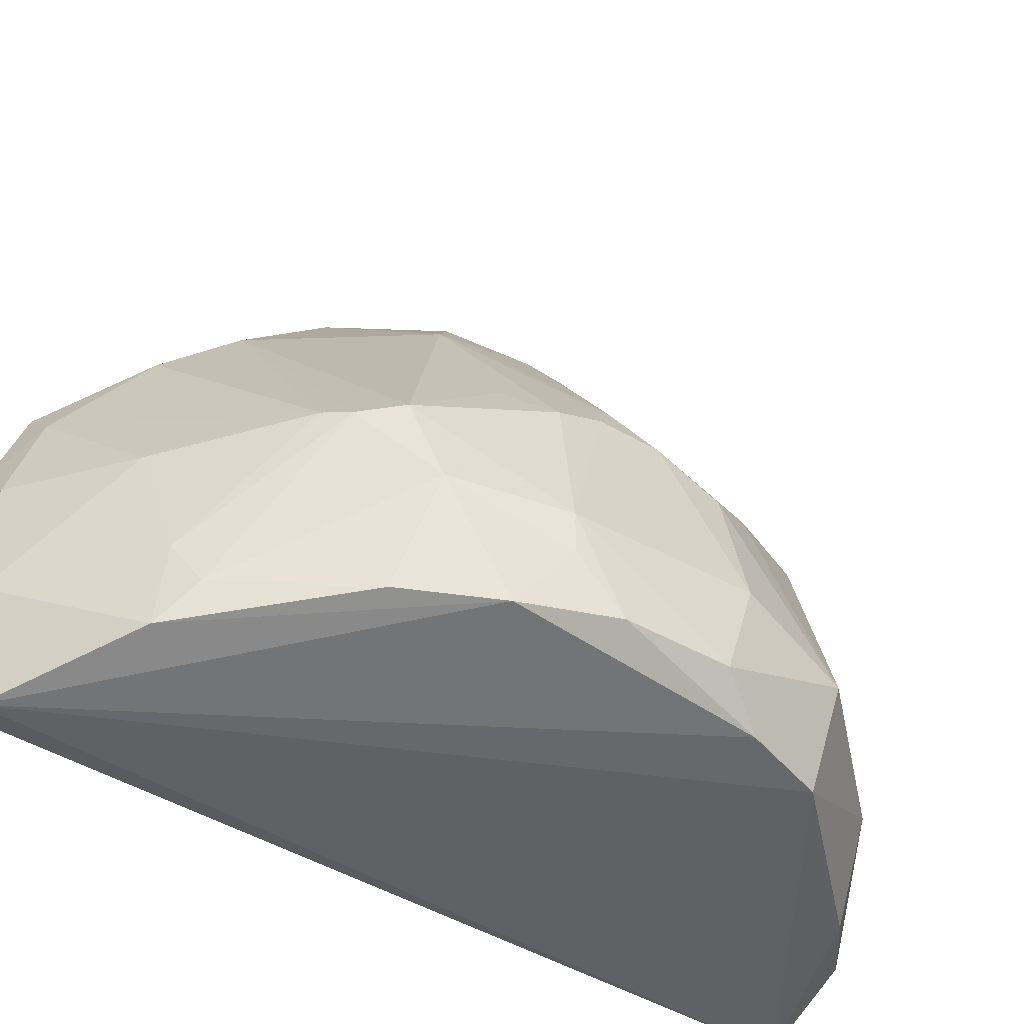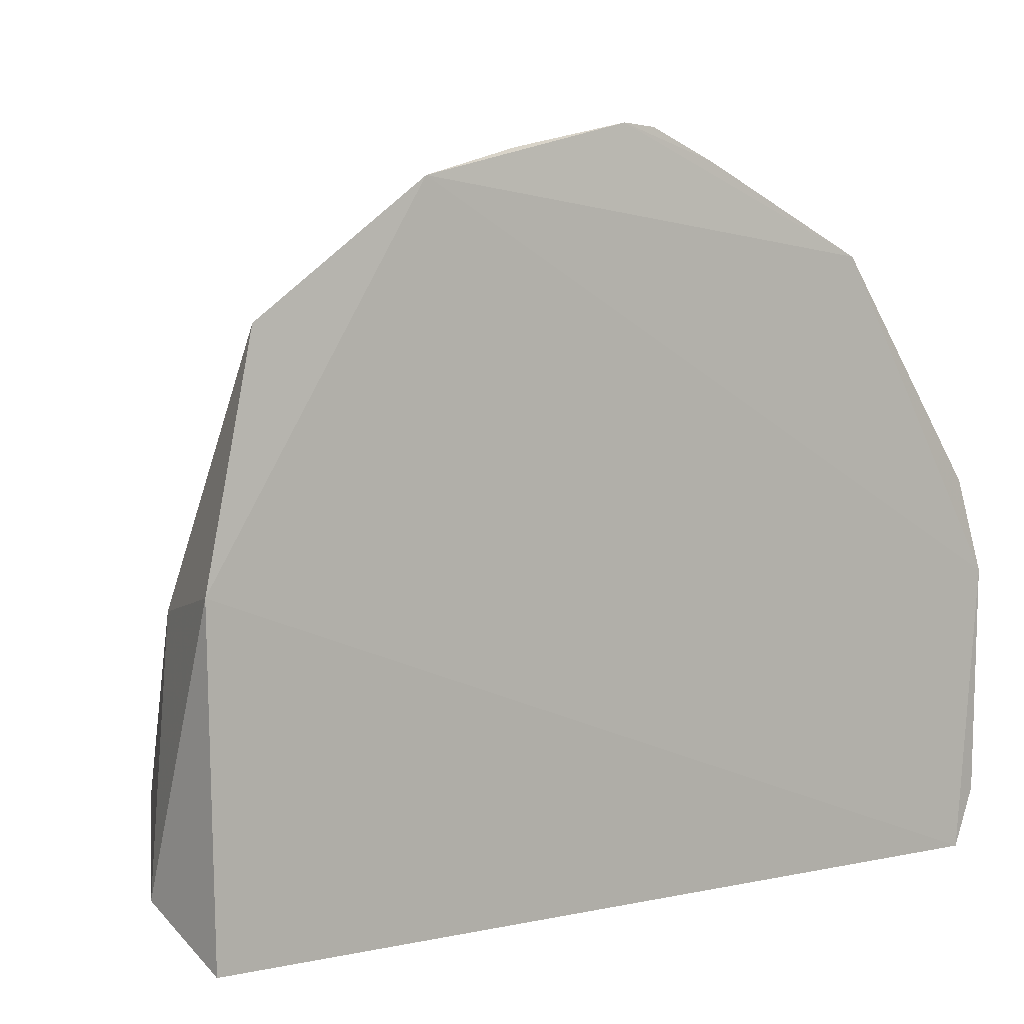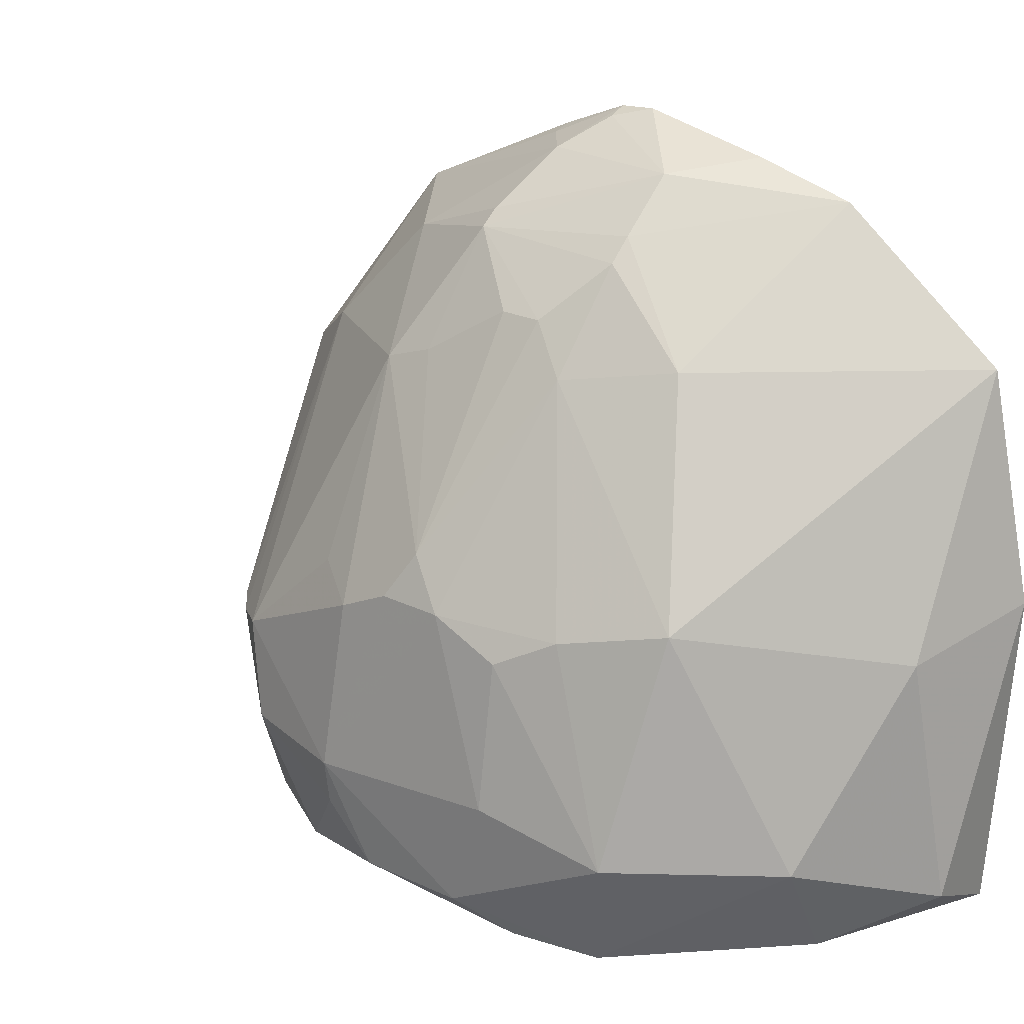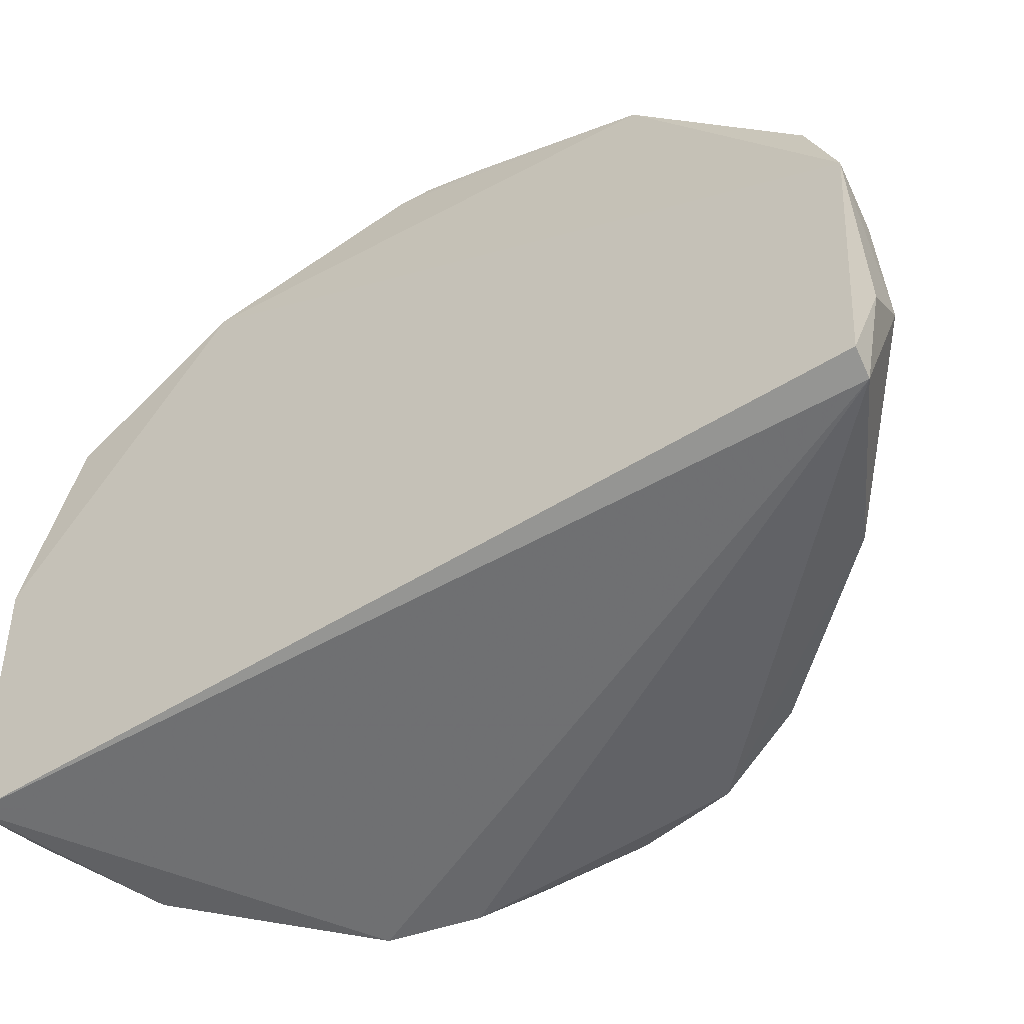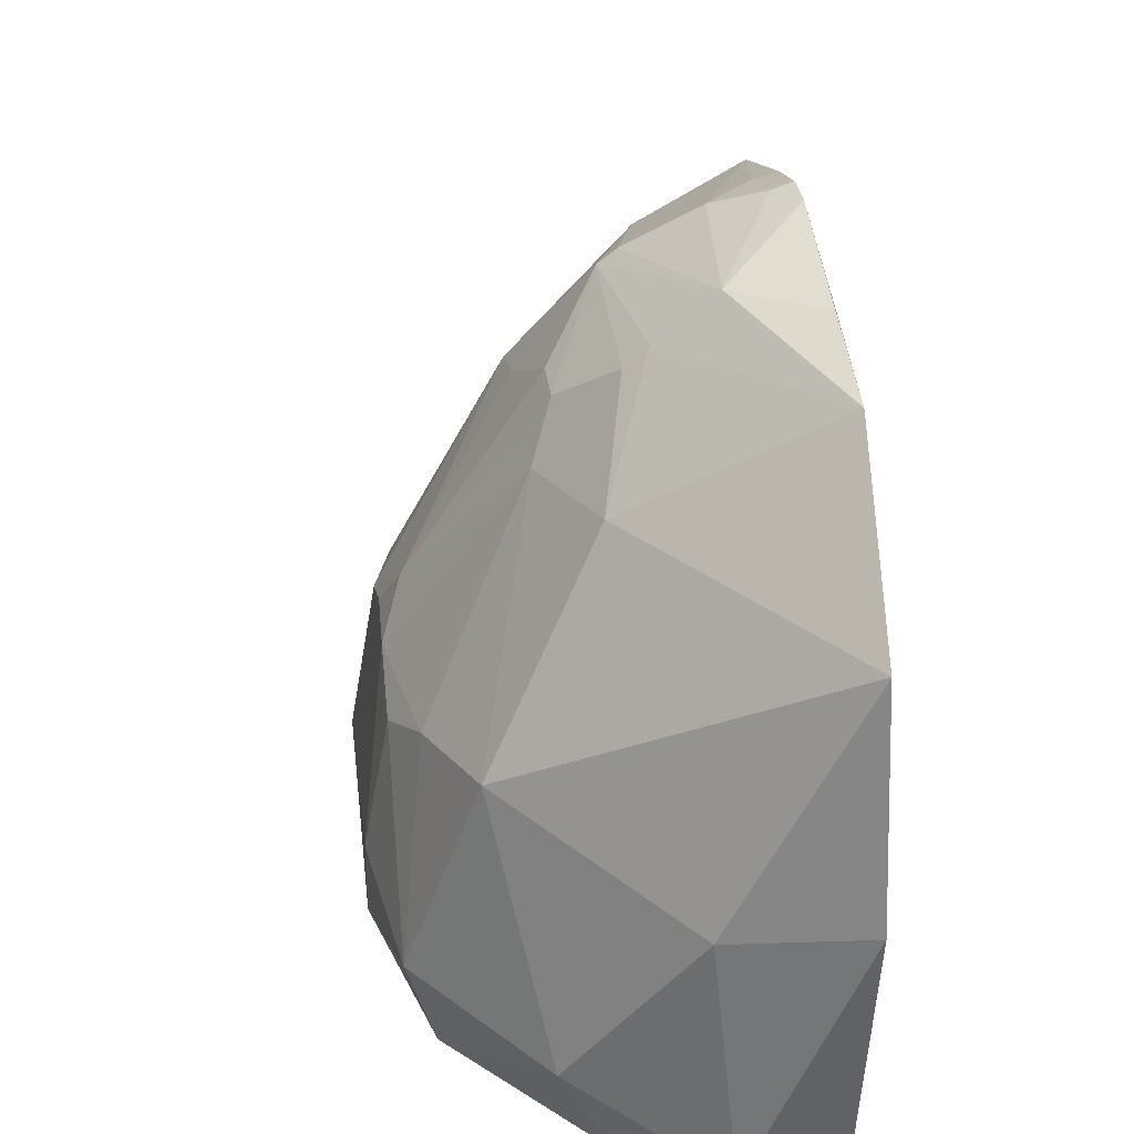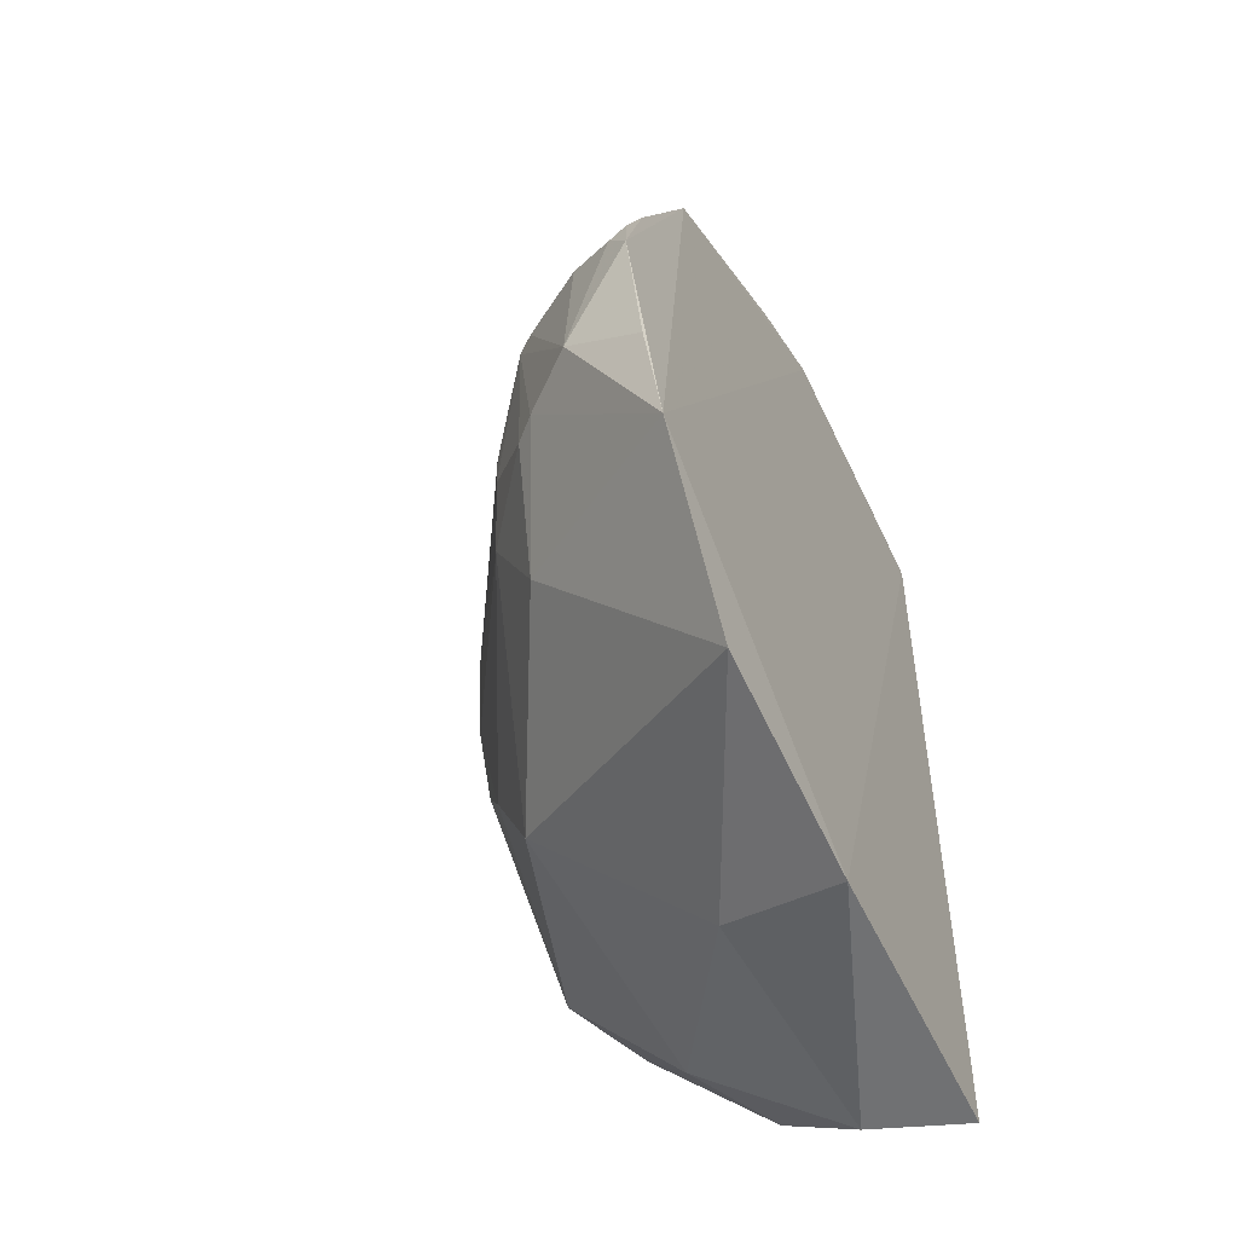
<metadata>
{"format":"obj","ext":"obj","renderer":"f3d","projection":"perspective","resolution":1024,"background":"white","views":[{"elev":-47.5,"azim":54.3,"up":"+Y"},{"elev":5.8,"azim":-127.6,"up":"+Y"},{"elev":24.2,"azim":130.1,"up":"+Y"},{"elev":-56.1,"azim":-57.4,"up":"+Y"},{"elev":37.3,"azim":173.5,"up":"+Y"},{"elev":-55.2,"azim":-153.6,"up":"+Z"}]}
</metadata>
<code>
v 0.2767 -0.02322 0.2206
v 0.4902 0.0106 -0.08986
v 0.463 0.1171 0.0931
v 0.2622 0.4134 -0.02635
v 0.2661 -0.008647 -0.3025
v 0.3981 0.2981 -0.08891
v 0.2613 0.2086 0.2202
v 0.4454 -0.0006809 0.08869
v 0.4744 0.1764 -0.06534
v 0.3555 0.3573 0.000778
v 0.2608 0.3116 -0.2816
v 0.3583 0.1084 0.1898
v 0.2606 -0.01854 0.2225
v 0.4893 0.03769 0.006383
v 0.4586 -0.0109 -0.1699
v 0.3075 0.3947 -0.0909
v 0.3859 0.3235 -0.03996
v 0.3369 0.2705 0.1324
v 0.2574 0.3842 -0.1809
v 0.4337 0.1889 -0.1948
v 0.2894 0.03984 0.2363
v 0.385 0.01211 0.1595
v 0.4739 -0.002044 0.03468
v 0.4752 0.1606 0.004381
v 0.4901 0.0763 -0.1098
v 0.3029 0.3947 -0.01042
v 0.4625 0.2018 -0.04091
v 0.3545 0.3544 -0.09158
v 0.4002 0.2835 0.03456
v 0.4333 0.1154 0.128
v 0.2584 0.3439 0.1228
v 0.2616 0.4151 -0.04742
v 0.2597 0.1805 -0.3102
v 0.4591 0.1768 -0.1389
v 0.4046 0.05334 -0.2605
v 0.2835 0.1202 0.2359
v 0.2619 0.01586 0.2372
v 0.374 0.0373 0.1739
v 0.3635 -0.008994 0.1737
v 0.4892 0.007182 -0.02424
v 0.4724 -0.009102 -0.1198
v 0.4742 0.06304 0.07699
v 0.4914 0.063 0.007934
v 0.475 0.05812 -0.1822
v 0.3448 0.3657 0.000835
v 0.3853 0.3237 -0.06446
v 0.4736 0.1754 -0.02607
v 0.3413 0.3668 -0.09179
v 0.3694 0.3088 -0.1494
v 0.3275 0.3375 0.07181
v 0.4576 0.1745 0.03286
v 0.3986 0.2939 0.005323
v 0.4465 0.1115 0.116
v 0.3144 0.2414 0.1724
v 0.2757 0.3936 0.01301
v 0.2588 0.1524 0.237
v 0.2601 0.3997 -0.1229
v 0.2743 0.4101 -0.02769
v 0.2611 0.3961 0.01447
v 0.4746 0.1597 -0.107
v 0.3753 -0.00488 -0.2613
v 0.3216 0.01923 -0.3076
v 0.3347 0.1638 -0.2882
v 0.2845 0.1831 0.219
f 13 5 1
f 15 1 5
f 27 9 6
f 29 18 3
f 29 24 27
f 32 19 31
f 33 19 11
f 33 5 13
f 34 20 6
f 34 6 9
f 36 21 12
f 37 13 1
f 37 1 21
f 38 12 21
f 38 30 12
f 39 21 1
f 39 8 22
f 39 23 8
f 39 1 23
f 39 38 21
f 39 22 38
f 40 14 23
f 41 23 1
f 41 1 15
f 41 40 23
f 41 15 2
f 41 2 40
f 42 23 14
f 42 8 23
f 42 22 8
f 43 2 25
f 43 40 2
f 43 14 40
f 43 42 14
f 43 24 3
f 43 3 42
f 43 25 9
f 44 25 2
f 44 2 15
f 44 15 35
f 44 35 20
f 44 20 34
f 45 10 16
f 45 16 26
f 46 27 6
f 46 17 27
f 46 6 28
f 46 28 10
f 46 10 17
f 47 27 24
f 47 9 27
f 47 43 9
f 47 24 43
f 48 16 10
f 48 10 28
f 48 19 16
f 49 28 6
f 49 6 20
f 49 20 11
f 49 48 28
f 49 11 19
f 49 19 48
f 50 29 10
f 50 18 29
f 50 31 18
f 50 10 45
f 50 45 26
f 50 26 31
f 51 29 3
f 51 3 24
f 51 24 29
f 52 29 27
f 52 27 17
f 52 17 10
f 52 10 29
f 53 3 18
f 53 18 30
f 53 42 3
f 53 22 42
f 53 38 22
f 53 30 38
f 54 30 18
f 54 31 7
f 54 18 31
f 55 31 26
f 55 26 4
f 56 31 19
f 56 7 31
f 56 13 37
f 56 37 21
f 56 21 36
f 56 33 13
f 56 19 33
f 57 32 16
f 57 16 19
f 57 19 32
f 58 26 16
f 58 16 32
f 58 32 4
f 58 4 26
f 59 32 31
f 59 4 32
f 59 55 4
f 59 31 55
f 60 34 9
f 60 9 25
f 60 44 34
f 60 25 44
f 61 35 15
f 61 15 5
f 62 5 33
f 62 61 5
f 62 35 61
f 63 33 11
f 63 11 20
f 63 20 35
f 63 62 33
f 63 35 62
f 64 36 12
f 64 56 36
f 64 7 56
f 64 54 7
f 64 12 30
f 64 30 54

</code>
